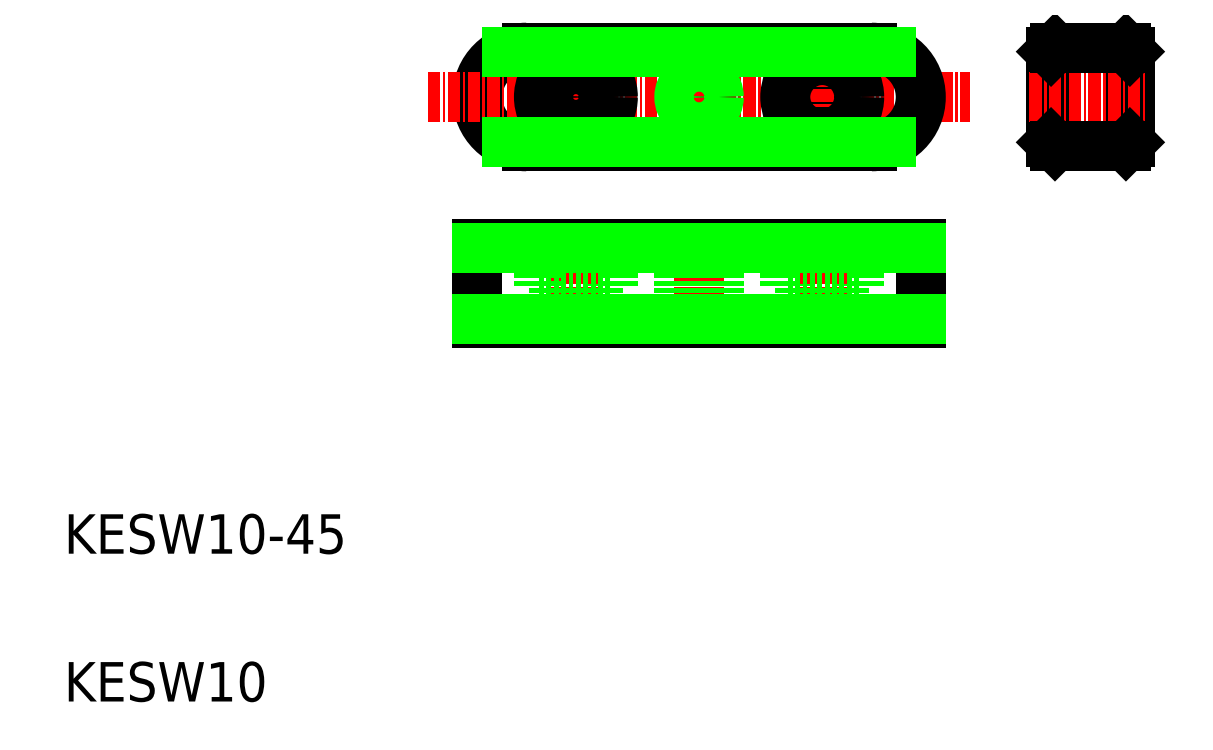
<metadata>
{"format":"dxf","ext":"dxf","renderer":"ezdxf+matplotlib","layout":"modelspace","background":"white","min_lineweight":24,"dpi":150}
</metadata>
<code>
0
SECTION
2
ENTITIES
0
ARC
8
0
10
56.95
20
71.35
30
0
40
5
50
90
51
270
0
LINE
8
CENTER
10
46.95
20
71.35
30
0
11
101.9
21
71.35
31
0
0
LINE
8
CENTER
10
46.95
20
71.35
30
0
11
101.9
21
71.35
31
0
0
LINE
8
0
10
51.95
20
48.45
30
0
11
96.95
21
48.45
31
0
0
LINE
8
0
10
51.95
20
56.45
30
0
11
96.95
21
56.45
31
0
0
TEXT
8
0
10
10
20
25
30
0
40
4
1
KESW10-45
0
TEXT
8
0
10
10
20
10
30
0
40
4
1
KESW10
0
LINE
8
0
10
51.95
20
56.45
30
0
11
51.95
21
48.45
31
0
0
CIRCLE
8
0
10
86.95
20
71.35
30
0
40
2.25
0
LINE
8
CENTER
10
86.95
20
66.88
30
0
11
86.95
21
75.7
31
0
0
CIRCLE
8
0
10
86.95
20
71.35
30
0
40
3.75
0
ARC
8
0
10
91.95
20
71.35
30
0
40
5
50
270
51
90
0
LINE
8
CENTER
10
74.45
20
68.71
30
0
11
74.45
21
74.06
31
0
0
CIRCLE
8
0
10
74.45
20
71.35
30
0
40
1.621
0
CIRCLE
8
0
10
74.45
20
71.35
30
0
40
2
0
LINE
8
CENTER
10
61.95
20
66.88
30
0
11
61.95
21
75.7
31
0
0
CIRCLE
8
0
10
61.95
20
71.35
30
0
40
3.75
0
CIRCLE
8
0
10
61.95
20
71.35
30
0
40
2.25
0
LINE
8
0
10
91.95
20
66.35
30
0
11
56.95
21
66.35
31
0
0
LINE
8
0
10
65.7
20
56.45
30
0
11
65.7
21
51.95
31
0
0
LINE
8
CENTER
10
74.45
20
57.57
30
0
11
74.45
21
46.79
31
0
0
LINE
8
CENTER
10
61.95
20
57.57
30
0
11
61.95
21
46.79
31
0
0
LINE
8
0
10
72.45
20
56.45
30
0
11
72.45
21
48.45
31
0
0
LINE
8
0
10
72.83
20
56.45
30
0
11
72.83
21
48.45
31
0
0
LINE
8
0
10
76.45
20
56.45
30
0
11
76.45
21
48.45
31
0
0
LINE
8
0
10
76.07
20
56.45
30
0
11
76.07
21
48.45
31
0
0
LINE
8
0
10
58.2
20
56.45
30
0
11
58.2
21
51.95
31
0
0
LINE
8
0
10
58.2
20
51.95
30
0
11
65.7
21
51.95
31
0
0
LINE
8
0
10
59.7
20
51.95
30
0
11
59.7
21
48.45
31
0
0
LINE
8
0
10
64.2
20
51.95
30
0
11
64.2
21
48.45
31
0
0
LINE
8
0
10
90.7
20
56.45
30
0
11
90.7
21
51.95
31
0
0
LINE
8
0
10
83.2
20
56.45
30
0
11
83.2
21
51.95
31
0
0
LINE
8
CENTER
10
86.95
20
57.57
30
0
11
86.95
21
46.79
31
0
0
LINE
8
0
10
96.95
20
56.45
30
0
11
96.95
21
48.45
31
0
0
LINE
8
0
10
90.7
20
51.95
30
0
11
83.2
21
51.95
31
0
0
LINE
8
0
10
84.7
20
51.95
30
0
11
84.7
21
48.45
31
0
0
LINE
8
0
10
89.2
20
51.95
30
0
11
89.2
21
48.45
31
0
0
LINE
8
0
10
56.95
20
76.35
30
0
11
91.95
21
76.35
31
0
0
LINE
8
0
10
110.2
20
75.95
30
0
11
110.2
21
66.75
31
0
0
LINE
8
0
10
118.2
20
75.95
30
0
11
118.2
21
66.75
31
0
0
LINE
8
CENTER
10
108
20
71.35
30
0
11
119.7
21
71.35
31
0
0
LINE
8
0
10
110.6
20
66.35
30
0
11
117.8
21
66.35
31
0
0
LINE
8
0
10
110.6
20
66.35
30
0
11
110.2
21
66.75
31
0
0
LINE
8
0
10
118.2
20
66.75
30
0
11
117.8
21
66.35
31
0
0
LINE
8
0
10
110.6
20
76.35
30
0
11
117.8
21
76.35
31
0
0
LINE
8
0
10
110.6
20
76.35
30
0
11
110.2
21
75.95
31
0
0
LINE
8
0
10
117.8
20
76.35
30
0
11
118.2
21
75.95
31
0
0
LINE
8
0
10
54.99
20
75.95
30
0
11
93.91
21
75.95
31
0
0
LINE
8
0
10
93.91
20
66.75
30
0
11
54.99
21
66.75
31
0
0
LINE
8
0
10
51.95
20
56.05
30
0
11
96.95
21
56.05
31
0
0
LINE
8
0
10
51.95
20
48.85
30
0
11
96.95
21
48.85
31
0
0
ENDSEC
0
EOF

</code>
